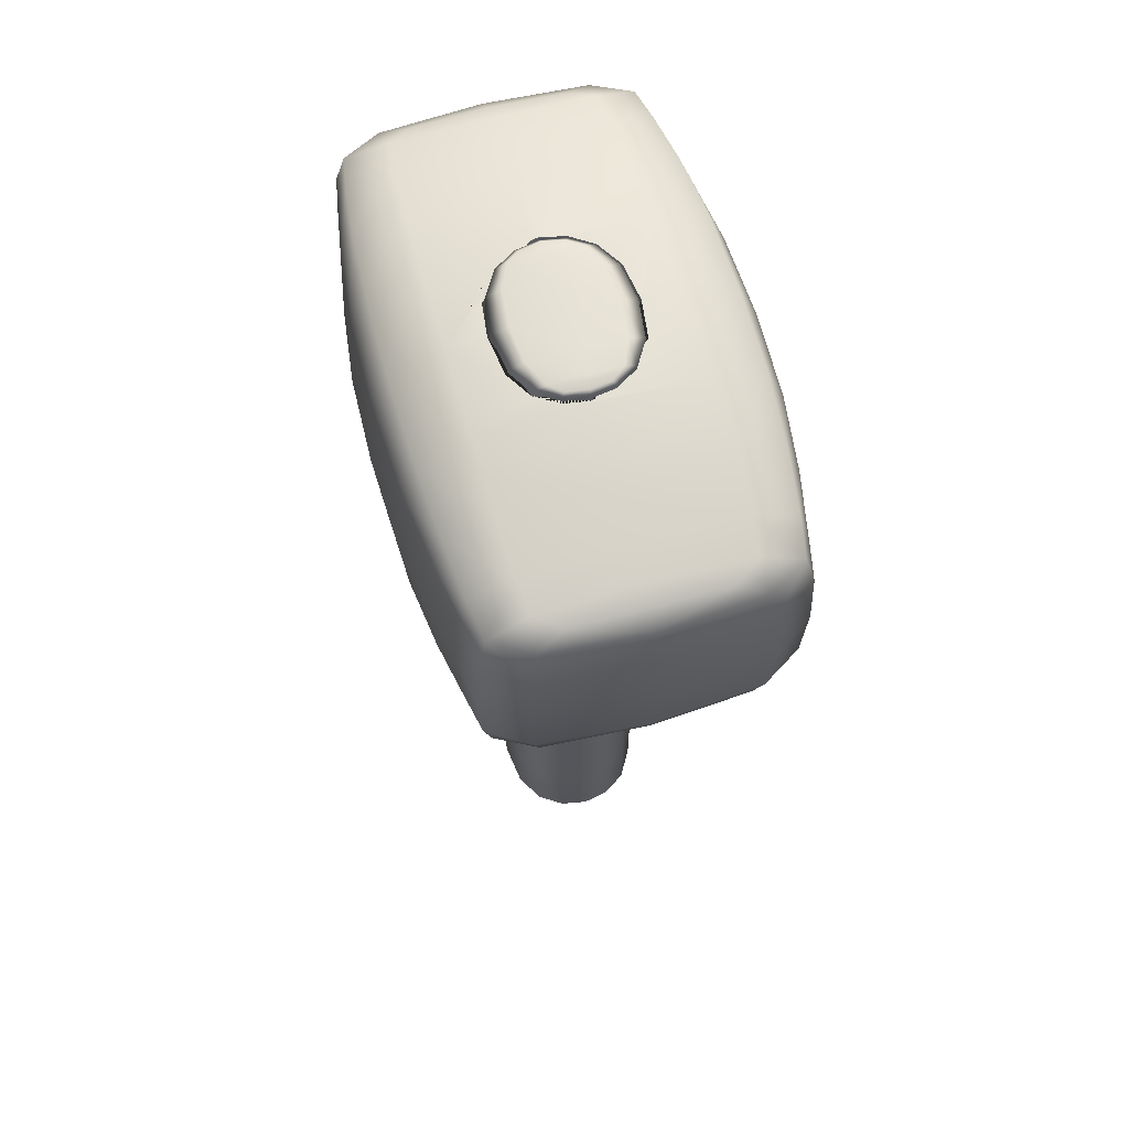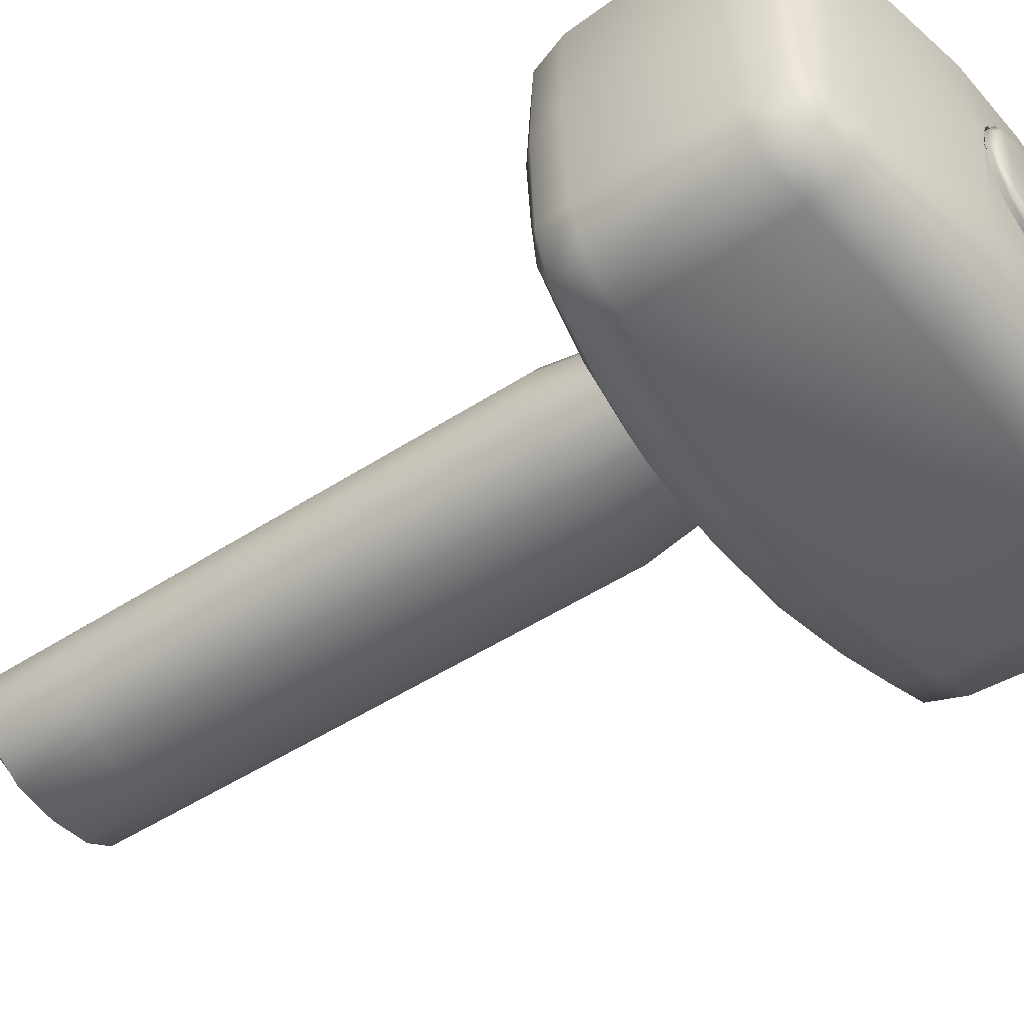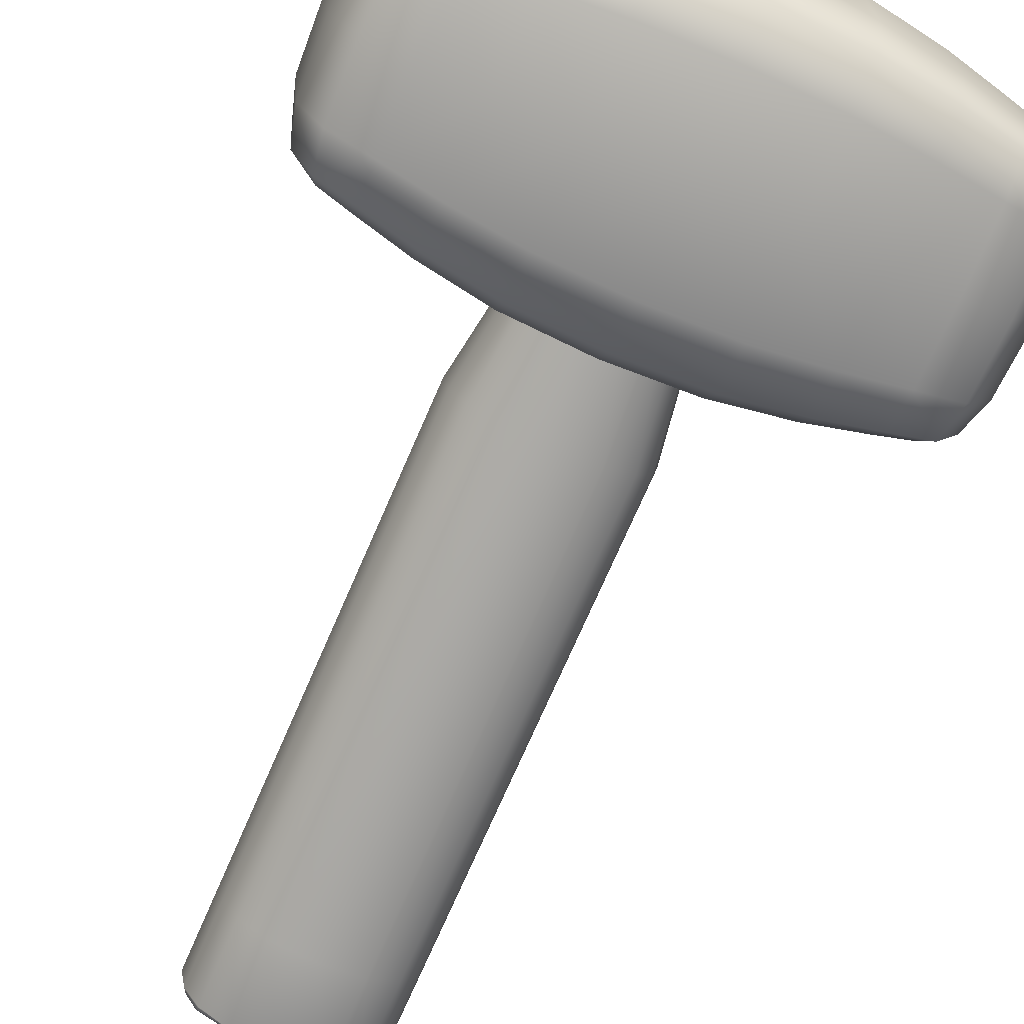
<metadata>
{"format":"obj","ext":"obj","renderer":"f3d","projection":"perspective","resolution":1024,"background":"white","views":[{"elev":64.1,"azim":74.2,"up":"+Y"},{"elev":-48.6,"azim":126.1,"up":"+Z"},{"elev":-73.1,"azim":156.5,"up":"+Z"}]}
</metadata>
<code>
g default
v -0.3144 -1.529 0.09098
v 0.3249 -1.529 0.09098
v -0.2756 2.215 0.07994
v 0.2861 2.215 0.07994
v -0.2756 2.215 -0.07994
v 0.2861 2.215 -0.07994
v -0.3144 -1.529 -0.09098
v 0.3249 -1.529 -0.09098
v -0.14 2.221 0.1738
v -0.14 2.221 -0.1738
v -0.1601 -1.538 -0.1978
v -0.1601 -1.538 0.1978
v 0.1513 2.221 0.1738
v 0.1513 2.221 -0.1738
v 0.1715 -1.538 -0.1978
v 0.1715 -1.538 0.1978
v -0.2976 1.798 0.0952
v -0.2976 1.798 -0.0952
v -0.14 1.804 -0.2317
v 0.1554 1.798 -0.2382
v 0.308 1.798 -0.0952
v 0.308 1.798 0.0952
v 0.1554 1.798 0.2382
v -0.144 1.798 0.2382
v 0.3405 -1.169 0.1054
v 0.1715 -1.169 0.2637
v -0.1601 -1.169 0.2637
v -0.3301 -1.169 0.1054
v -0.3301 -1.169 -0.1054
v -0.1601 -1.169 -0.2637
v 0.1715 -1.169 -0.2637
v 0.3405 -1.169 -0.1054
v 0.2998 2.221 0
v 0.2469 2.221 -0.1308
v 0.2803 -1.538 -0.1489
v 0.2803 -1.169 -0.1985
v 0.2803 -1.538 0.1489
v 0.2803 -1.169 0.1985
v -0.3159 1.798 0
v -0.2895 2.201 0.09264
v -0.2895 2.201 -0.09264
v -0.14 2.201 -0.2317
v -0.2427 1.798 -0.1793
v 0.005718 1.804 -0.2508
v 0.1513 2.201 -0.2317
v 0.2536 1.798 -0.1793
v 0.2998 2.201 -0.09264
v 0.3261 1.798 0
v 0.2998 2.201 0.09264
v 0.1513 2.201 0.2317
v 0.2536 1.798 0.1793
v -0.14 2.201 0.2317
v 0.005735 1.798 0.2578
v -0.2427 1.798 0.1793
v 0.3405 0.6452 0.1054
v 0.1715 0.6452 0.2637
v -0.1601 0.6452 0.2637
v -0.3301 0.6452 0.1054
v -0.3301 0.6452 -0.1054
v -0.1601 0.6452 -0.2637
v 0.1715 0.6452 -0.2637
v 0.3405 0.6452 -0.1054
v -0.2694 -1.538 0.1489
v -0.1601 -1.501 0.2637
v -0.2694 -1.169 0.1985
v -0.3301 -1.501 0.1054
v -0.2361 2.221 0.1308
v -0.14 2.227 0
v -0.2361 2.221 -0.1308
v -0.2895 2.221 0
v -0.1601 -1.501 -0.2637
v -0.2694 -1.538 -0.1489
v -0.3301 -1.501 -0.1054
v -0.2694 -1.169 -0.1985
v -0.1601 -1.551 0
v -0.3301 -1.538 0
v 0.3405 -1.538 0
v 0.3405 -1.501 -0.1054
v 0.3606 -1.169 0
v 0.3405 -1.501 0.1054
v -0.3504 -1.169 0
v 0.005718 2.221 0.1881
v 0.1513 2.227 0
v 0.005718 2.221 -0.1881
v 0.1715 -1.501 -0.2637
v 0.005803 -1.538 -0.2141
v 0.005803 -1.169 -0.2855
v 0.1715 -1.551 0
v 0.005803 -1.538 0.2141
v 0.1715 -1.501 0.2637
v 0.005803 -1.169 0.2855
v 0.2469 2.221 0.1308
v -0.2694 -1.501 0.1985
v -0.2361 2.227 0
v -0.2694 -1.501 -0.1985
v -0.2694 -1.551 -0
v 0.3606 -1.501 0
v -0.3504 -1.501 0
v 0.005718 2.227 0
v 0.005803 -1.501 -0.2855
v 0.005803 -1.551 0
v 0.005803 -1.501 0.2855
v 0.2469 2.227 0
v 0.2803 -1.501 -0.1985
v 0.2803 -1.551 0
v 0.2803 -1.501 0.1985
v -0.3073 2.201 0
v -0.2361 2.201 -0.1745
v 0.005718 2.201 -0.2508
v 0.2469 2.201 -0.1745
v 0.3175 2.201 0
v 0.2469 2.201 0.1745
v 0.005718 2.201 0.2508
v -0.2361 2.201 0.1745
v 0.2803 0.6452 0.1985
v 0.005803 0.6452 0.2855
v -0.2694 0.6452 0.1985
v -0.3504 0.6452 0
v -0.2694 0.6452 -0.1985
v 0.005803 0.6452 -0.2855
v 0.2803 0.6452 -0.1985
v 0.3606 0.6452 0
v 0.2509 1.253 0.07728
v 0.2068 1.253 0.1455
v 0.1271 1.253 0.1933
v 0.005614 1.253 0.2092
v -0.116 1.253 0.1933
v -0.1961 1.253 0.1455
v -0.2406 1.253 0.07728
v -0.2555 1.253 0
v -0.2406 1.253 -0.07728
v -0.1961 1.253 -0.1455
v -0.116 1.253 -0.1933
v 0.005614 1.253 -0.2092
v 0.1271 1.253 -0.1933
v 0.2068 1.253 -0.1455
v 0.2509 1.253 -0.07728
v 0.2657 1.253 0
g pCube6
f 1 63 93 66
f 63 12 64 93
f 93 64 27 65
f 66 93 65 28
f 3 67 94 70
f 67 9 68 94
f 94 68 10 69
f 70 94 69 5
f 30 71 95 74
f 71 11 72 95
f 95 72 7 73
f 74 95 73 29
f 7 72 96 76
f 72 11 75 96
f 96 75 12 63
f 76 96 63 1
f 2 77 97 80
f 77 8 78 97
f 97 78 32 79
f 80 97 79 25
f 29 73 98 81
f 73 7 76 98
f 98 76 1 66
f 81 98 66 28
f 9 82 99 68
f 82 13 83 99
f 99 83 14 84
f 68 99 84 10
f 31 85 100 87
f 85 15 86 100
f 100 86 11 71
f 87 100 71 30
f 12 75 101 89
f 75 11 86 101
f 101 86 15 88
f 89 101 88 16
f 12 89 102 64
f 89 16 90 102
f 102 90 26 91
f 64 102 91 27
f 13 92 103 83
f 92 4 33 103
f 103 33 6 34
f 83 103 34 14
f 32 78 104 36
f 78 8 35 104
f 104 35 15 85
f 36 104 85 31
f 16 88 105 37
f 88 15 35 105
f 105 35 8 77
f 37 105 77 2
f 16 37 106 90
f 37 2 80 106
f 106 80 25 38
f 90 106 38 26
f 18 39 107 41
f 39 17 40 107
f 107 40 3 70
f 41 107 70 5
f 5 69 108 41
f 69 10 42 108
f 108 42 19 43
f 41 108 43 18
f 20 44 109 45
f 44 19 42 109
f 109 42 10 84
f 45 109 84 14
f 21 46 110 47
f 46 20 45 110
f 110 45 14 34
f 47 110 34 6
f 22 48 111 49
f 48 21 47 111
f 111 47 6 33
f 49 111 33 4
f 13 50 112 92
f 50 23 51 112
f 112 51 22 49
f 92 112 49 4
f 9 52 113 82
f 52 24 53 113
f 113 53 23 50
f 82 113 50 13
f 17 54 114 40
f 54 24 52 114
f 114 52 9 67
f 40 114 67 3
f 26 38 115 56
f 38 25 55 115
f 115 55 123 124
f 56 115 124 125
f 27 91 116 57
f 91 26 56 116
f 116 56 125 126
f 57 116 126 127
f 28 65 117 58
f 65 27 57 117
f 117 57 127 128
f 58 117 128 129
f 131 59 118 130
f 59 29 81 118
f 118 81 28 58
f 130 118 58 129
f 133 60 119 132
f 60 30 74 119
f 119 74 29 59
f 132 119 59 131
f 135 61 120 134
f 61 31 87 120
f 120 87 30 60
f 134 120 60 133
f 137 62 121 136
f 62 32 36 121
f 121 36 31 61
f 136 121 61 135
f 25 79 122 55
f 79 32 62 122
f 122 62 137 138
f 55 122 138 123
f 124 123 22 51
f 125 124 51 23
f 126 125 23 53
f 127 126 53 24
f 128 127 24 54
f 129 128 54 17
f 39 130 129 17
f 18 131 130 39
f 43 132 131 18
f 19 133 132 43
f 44 134 133 19
f 20 135 134 44
f 46 136 135 20
f 21 137 136 46
f 138 137 21 48
f 123 138 48 22
g default
v -1.074 1.182 0
v -1.117 1.316 0
v -1.047 1.177 -0.387
v -1.011 1.124 0
v -1.003 1.134 -0.2801
v -0.5998 1.093 -0.5816
v -0.3213 1.055 -0.5999
v -0.5998 1.029 -0.3999
v -0.9351 1.09 0
v -0.5998 1.257 -0.6361
v -0.3213 1.232 -0.6681
v -0.9422 1.108 -0.3763
v -0.8101 1.058 0
v -0.8226 1.285 -0.5975
v -0.5998 1.578 -0.6543
v -0.5998 1.008 0
v -0.8119 1.078 -0.3909
v -1.084 1.313 -0.4121
v -1.131 1.578 0
v -1.096 1.578 -0.4205
v -0.8243 1.578 -0.611
v -1.084 1.842 -0.4121
v -0.9919 1.578 -0.5786
v -0.3213 0.9861 -0.4044
v -0.9848 1.852 -0.5671
v -1.003 1.134 0.2801
v -1.047 1.177 0.387
v -0.3213 1.578 -0.6908
v 0.008008 1.043 -0.606
v -0.8226 1.87 -0.5975
v 0.008008 1.224 -0.6787
v -0.9422 1.108 0.3763
v -0.9635 1.991 -0.5325
v 0.008008 0.9718 -0.406
v -1.084 1.313 0.4121
v -0.8119 1.078 0.3909
v -1.047 1.976 -0.387
v -0.5998 1.898 -0.6361
v -1.117 1.839 0
v -0.8172 2.018 -0.5571
v 0.008008 1.578 -0.703
v -0.9422 2.045 -0.3763
v 0.3354 1.055 -0.5999
v -0.9635 1.163 0.5325
v -0.5998 1.029 0.3999
v 0.3354 0.9861 -0.4044
v -1.096 1.578 0.4205
v -1.003 2.019 -0.2801
v -0.8119 2.075 -0.3909
v 0.008008 0.9634 -0.2614
v -0.3213 1.924 -0.6681
v -1.074 1.972 0
v -0.5998 2.061 -0.5816
v 0.3354 1.232 -0.6681
v -0.9848 1.303 0.5671
v -0.8172 1.136 0.5571
v -0.3213 0.9861 0.4044
v -1.084 1.842 0.4121
v -0.5998 1.093 0.5816
v -0.9351 2.063 0
v -0.3267 0.964 0
v -0.3213 0.9647 -0.02805
v -1.011 2.029 0
v -0.8226 1.285 0.5975
v -0.9919 1.578 0.5786
v 0.6078 1.093 -0.5816
v -0.5998 2.124 -0.3999
v -0.8101 2.094 0
v -1.047 1.976 0.387
v 0.6078 1.029 -0.3999
v -0.3213 2.099 -0.5999
v 0.3354 1.578 -0.6908
v 0.008008 1.932 -0.6787
v -1.003 2.019 0.2801
v -0.5998 1.257 0.6361
v -0.3213 1.055 0.5999
v 0.6078 1.257 -0.6361
v -0.8243 1.578 0.611
v -0.5998 2.145 0
v -0.3081 0.968 -0.09691
v -0.2523 0.9704 -0.1825
v -0.2523 1.179 -0.1825
v -0.3081 1.179 -0.09691
v 0.3354 1.924 -0.6681
v -0.3213 2.167 -0.4044
v 0.8192 1.136 -0.5571
v -0.9848 1.852 0.5671
v 0.6078 1.008 0
v -0.3213 0.9647 0.02805
v 0.3354 0.9631 0
v 0.8139 1.078 -0.3909
v 0.3267 0.9627 0
v -0.9422 2.045 0.3763
v -0.3213 1.232 0.6681
v 0.008008 2.112 -0.606
v 0.6078 1.578 -0.6543
v -0.5998 1.578 0.6543
v -0.1518 0.9693 -0.2424
v 0.00065 0.9638 -0.2624
v 0.00065 1.179 -0.2624
v -0.1518 1.179 -0.2424
v -0.9635 1.991 0.5325
v 0.008008 1.043 0.606
v 0.008008 0.9718 0.406
v 0.8246 1.285 -0.5975
v -0.8119 2.075 0.3909
v -0.8226 1.87 0.5975
v 0.9635 1.163 -0.5325
v 0.3354 2.099 -0.5999
v 0.6078 1.898 -0.6361
v 0.3354 0.9861 0.4044
v 0.008008 2.181 -0.406
v 0.9422 1.108 -0.3763
v -0.3213 1.578 0.6908
v 0.008008 1.224 0.6787
v 0.9848 1.303 -0.5671
v 0.8263 1.578 -0.611
v -0.8172 2.018 0.5571
v 0.8121 1.058 0
v -0.2523 0.9705 0.1825
v -0.3081 0.9681 0.09691
v -0.3081 1.179 0.09691
v -0.2523 1.179 0.1825
v 1.047 1.177 -0.387
v -0.5998 2.124 0.3999
v -0.5998 1.898 0.6361
v 1.084 1.313 -0.4121
v 1.003 1.134 -0.2801
v 0.3354 1.055 0.5999
v 0.6078 1.029 0.3999
v 0.3354 2.167 -0.4044
v 0.8246 1.87 -0.5975
v -0.5998 2.061 0.5816
v 0.9919 1.578 -0.5786
v 0.6078 2.061 -0.5816
v 0.9351 1.09 0
v -0.3213 2.167 0.4044
v 0.1529 0.9689 -0.2424
v 0.2529 0.9699 -0.1825
v 0.2529 1.179 -0.1825
v 0.1529 1.179 -0.2424
v 0.8139 1.078 0.3909
v 0.008008 1.578 0.703
v 0.008008 2.189 -0.2614
v -0.1518 0.9695 0.2424
v -0.1518 1.179 0.2424
v -0.3267 1.179 0
v 1.074 1.182 0
v 1.011 1.124 0
v 0.9848 1.852 -0.5671
v 0.3354 1.232 0.6681
v -0.3213 1.924 0.6681
v 1.096 1.578 -0.4205
v 0.8192 2.018 -0.5571
v 0.6078 2.124 -0.3999
v 1.117 1.316 0
v -0.2523 2 -0.1825
v -0.3081 2 -0.09691
v 0.6078 1.093 0.5816
v 0.9422 1.108 0.3763
v -0.1518 2 -0.2424
v -0.3213 2.099 0.5999
v 0.3083 0.9674 -0.09691
v 0.3083 1.179 -0.09691
v 1.003 1.134 0.2801
v -0.3267 2 0
v 0.00065 0.9638 0.2624
v 0.008008 0.9634 0.2614
v 1.084 1.842 -0.4121
v 0.9635 1.991 -0.5325
v 0.00065 2 -0.2624
v 0.8139 2.075 -0.3909
v 1.131 1.578 0
v 0.6078 1.257 0.6361
v 0.8192 1.136 0.5571
v -0.3081 2 0.09691
v 0.3354 1.578 0.6908
v 0.008008 1.932 0.6787
v 0.6078 2.145 0
v 1.047 1.177 0.387
v 0.008008 2.112 0.606
v 0.9635 1.163 0.5325
v 0.3354 2.189 0
v 0.9422 2.045 -0.3763
v 0.3267 2.19 0
v 0.008008 2.181 0.406
v 1.047 1.976 -0.387
v 0.1529 2 -0.2424
v 0.8246 1.285 0.5975
v 0.3083 0.9674 0.09691
v 0.3083 1.179 0.09691
v 0.3267 1.179 0
v -0.2523 2 0.1825
v 0.3354 1.924 0.6681
v 1.084 1.313 0.4121
v 0.6078 1.578 0.6543
v 1.003 2.019 -0.2801
v 0.8121 2.094 0
v 0.2529 0.9697 0.1825
v 0.2529 1.179 0.1825
v 1.117 1.839 0
v 0.9848 1.303 0.5671
v 0.3354 2.167 0.4044
v 0.9351 2.063 0
v 0.3354 2.099 0.5999
v 0.6078 2.124 0.3999
v -0.3213 2.188 -0.02805
v 1.074 1.972 0
v 0.2529 2 -0.1825
v 0.8263 1.578 0.611
v -0.3267 2.189 0
v 0.6078 1.898 0.6361
v -0.1518 2 0.2424
v 1.096 1.578 0.4205
v 1.011 2.029 0
v 0.9919 1.578 0.5786
v 0.8139 2.075 0.3909
v -0.2523 2.182 -0.1825
v -0.3081 2.185 -0.09691
v 1.084 1.842 0.4121
v 0.8246 1.87 0.5975
v 0.6078 2.061 0.5816
v 0.9422 2.045 0.3763
v 0.3083 2 -0.09691
v 1.003 2.019 0.2801
v 1.047 1.976 0.387
v 0.00065 2.189 -0.2624
v -0.1518 2.184 -0.2424
v 0.00065 2 0.2624
v 0.00065 1.179 0.2624
v 0.9848 1.852 0.5671
v 0.8192 2.018 0.5571
v 0.3267 2 0
v 0.9635 1.991 0.5325
v -0.3213 2.188 0.02805
v 0.1529 2 0.2424
v 0.1529 1.179 0.2424
v -0.3081 2.185 0.09691
v -0.2523 2.182 0.1825
v 0.3083 2 0.09691
v 0.2529 2 0.1825
v 0.2529 2.183 -0.1825
v 0.1529 2.184 -0.2424
v -0.1518 2.183 0.2424
v 0.1529 0.9687 0.2424
v 0.3083 2.185 -0.09691
v 0.008008 2.189 0.2614
v 0.00065 2.189 0.2624
v 0.3083 2.185 0.09691
v 0.2529 2.183 0.1825
v 0.1529 2.184 0.2424
v -0.9848 1.303 -0.5671
v -0.8172 1.136 -0.5571
v -0.9635 1.163 -0.5325
g pCube7
f 141 139 140 156
f 143 142 139 141
f 146 144 145 162
f 147 142 143 150
f 144 148 149 145
f 151 147 150 155
f 153 148 152 159
f 155 146 154 151
f 157 158 156 140
f 161 158 160 163
f 159 161 163 168
f 139 142 164 165
f 164 142 147 170
f 154 146 162 200 199
f 140 139 165 173
f 166 149 148 153
f 162 145 167 172
f 160 158 157 177
f 153 159 168 176
f 145 149 169 167
f 170 147 151 174
f 171 163 160 175
f 168 163 171 178
f 157 140 173 185
f 174 151 154 183
f 165 164 170 182
f 166 153 176 189
f 175 160 177 190
f 179 169 149 166
f 176 168 178 191
f 180 171 175 186
f 181 167 169 192
f 173 165 182 193
f 182 170 174 194
f 184 172 167 181
f 187 178 171 180
f 186 175 190 201
f 195 183 154 199 227
f 192 169 179 210
f 196 177 157 185
f 179 166 189 211
f 191 178 187 205
f 189 176 191 209
f 174 183 197 194
f 198 180 186 201
f 182 194 202 193
f 173 193 203 185
f 204 181 192 215
f 206 187 180 198
f 207 190 177 196
f 208 184 181 204
f 209 191 205 223
f 212 201 190 207
f 213 202 194 197
f 183 195 214 197
f 196 185 203 225
f 193 202 216 203
f 215 192 210 234
f 211 189 209 233
f 198 201 212 231
f 217 205 187 206
f 218 219 220 221
f 222 210 179 211
f 224 204 215 243
f 184 208 226 228
f 229 208 204 224
f 228 230 301 277 276 188 172 184
f 206 198 231 244
f 232 213 197 214
f 225 203 216 245
f 202 213 235 216
f 236 237 238 239
f 240 207 196 225
f 241 214 195 242
f 231 212 207 240
f 233 209 223 250
f 243 215 234 255
f 226 208 229 257
f 219 218 200 162 172 188 237 236
f 217 206 244 263
f 229 224 246 251
f 246 224 243 254
f 211 233 247 222
f 248 234 210 222
f 240 225 245 256
f 249 228 226 268
f 245 216 235 264
f 244 231 240 256
f 241 242 249 267
f 213 232 252 235
f 253 232 214 241
f 254 243 255 272
f 258 259 260 261
f 257 229 251 274
f 251 246 262 266
f 246 254 265 262
f 256 245 264 271
f 233 250 269 247
f 270 255 234 248
f 244 256 271 263
f 239 220 219 236
f 222 247 273 248
f 264 235 252 290
f 274 251 266 287
f 253 241 267 289
f 265 254 272 291
f 217 263 275 373 349
f 276 277 278 279
f 267 249 268 297
f 226 257 280 268
f 232 253 281 252
f 283 258 261 284
f 221 285 199 200 218
f 266 262 286 287
f 288 272 255 270
f 248 273 292 270
f 271 264 290 300
f 293 273 247 269
f 262 265 294 286
f 295 296 221 220
f 257 274 298 280
f 299 295 220 239
f 263 271 300 275
f 281 253 289 315
f 290 252 281 316
f 289 267 297 312
f 277 301 302 278
f 274 287 303 298
f 296 304 285 221
f 297 268 280 313
f 285 260 259 227 199
f 305 306 242 195 227 259 258 283
f 307 291 272 288
f 308 288 270 292
f 309 299 239 238
f 303 287 286 318
f 310 292 273 293
f 265 291 311 294
f 304 314 260 285
f 317 293 269 321
f 308 292 310 322
f 307 288 308 325
f 300 290 316 319
f 312 297 313 327
f 318 286 294 333
f 315 289 312 334
f 275 300 319 324
f 280 298 320 313
f 298 303 318 320
f 311 291 307 339
f 323 321 269 250 282 381 380 384
f 310 293 317 336
f 326 309 238 279
f 325 308 322 335
f 230 328 329 330
f 260 314 331 261
f 281 315 332 316
f 327 313 320 340
f 333 294 311 352
f 322 310 336 342
f 328 337 338 329
f 334 312 327 348
f 320 318 333 340
f 339 307 325 346
f 341 324 319 343
f 335 322 342 353
f 343 319 316 332
f 344 317 321 341
f 345 223 205 217 349
f 346 325 335 353
f 347 326 279 278
f 348 327 340 354
f 315 334 350 332
f 261 331 351 284
f 354 340 333 352
f 355 336 317 344
f 356 357 296 295
f 311 339 358 352
f 344 341 343 360
f 334 348 359 350
f 360 343 332 350
f 361 342 336 355
f 362 347 278 302
f 363 353 342 361
f 346 353 363 364
f 339 346 364 358
f 365 366 299 309
f 284 351 367 368
f 348 354 369 359
f 354 352 358 369
f 355 344 360 370
f 370 360 350 359
f 330 371 362 302
f 364 363 361 372
f 372 361 355 370
f 372 370 359 369
f 372 369 358 364
f 368 367 374 375
f 305 283 284 368
f 376 377 331 314
f 329 378 371 330
f 279 238 237 188 276
f 375 374 379 338
f 338 379 378 329
f 380 381 326 347
f 301 230 330 302
f 377 382 351 331
f 383 306 305 368 375
f 249 242 306 383 337 328 230 228
f 384 380 347 362
f 337 383 375 338
f 324 385 386 382 377 376 373 275
f 387 323 371 378
f 388 387 378 379
f 366 356 295 299
f 223 345 357 356 366 365 282 250
f 304 349 373 376 314
f 382 386 367 351
f 371 323 384 362
f 386 385 389 374 367
f 389 388 379 374
f 296 357 345 349 304
f 388 389 385 324 341 321 323 387
f 326 381 282 365 309
f 390 161 159 152
f 156 158 161 390
f 144 146 155 391
f 148 144 391 152
f 150 143 141 392
f 155 150 392 391
f 152 391 392 390
f 156 390 392 141

</code>
